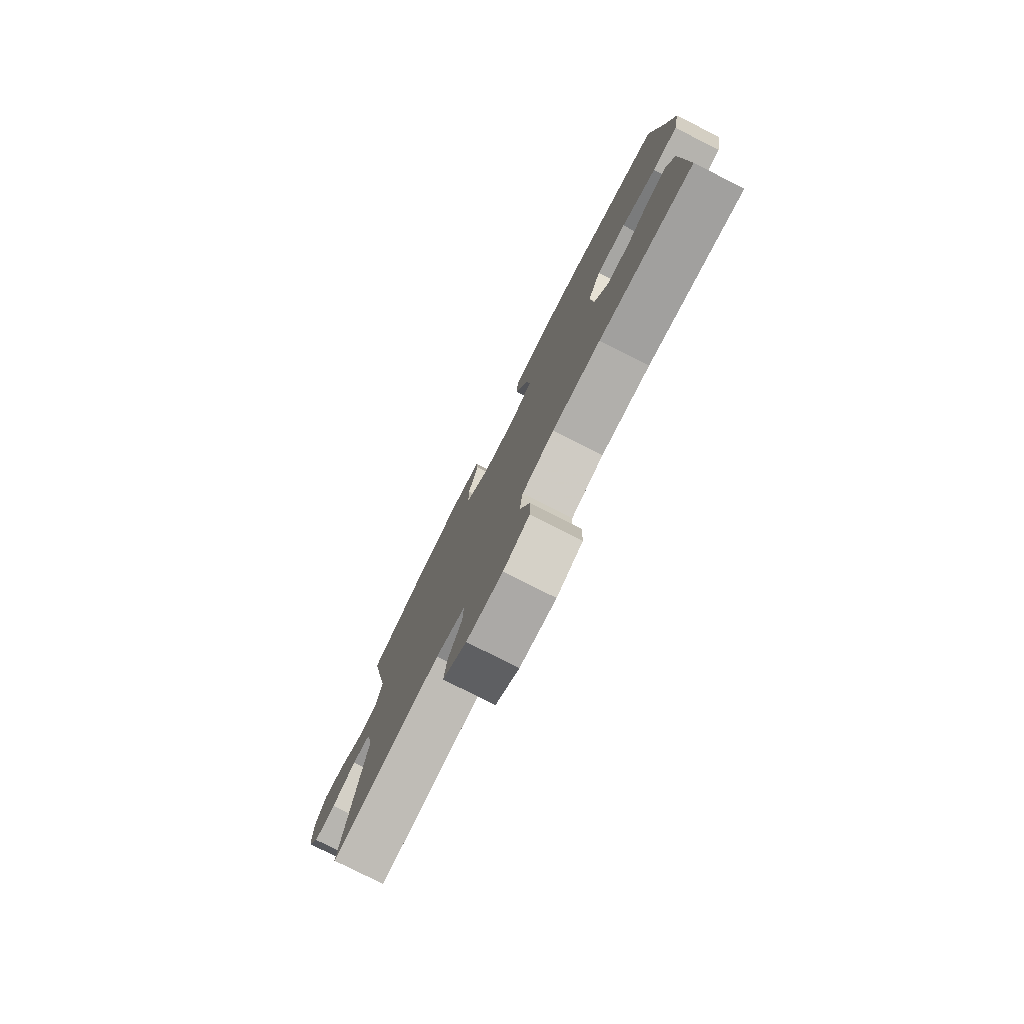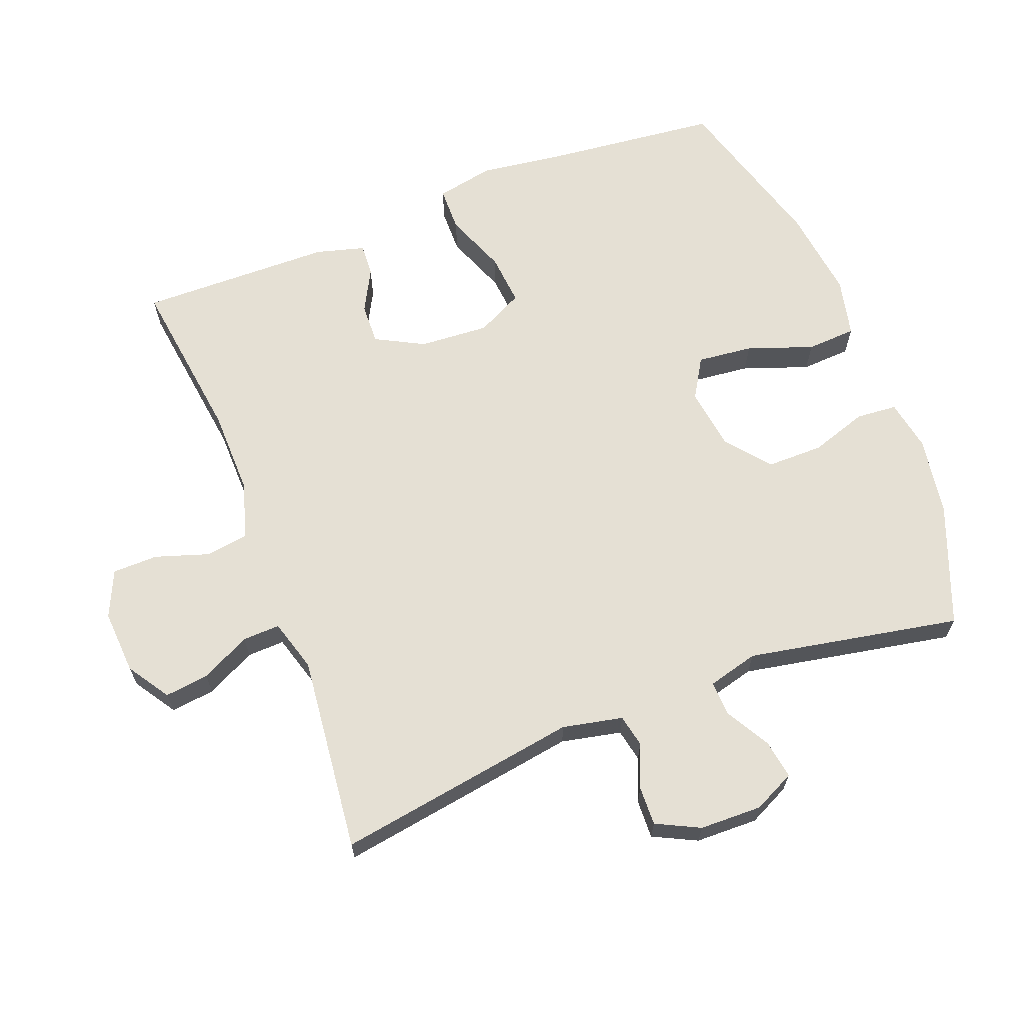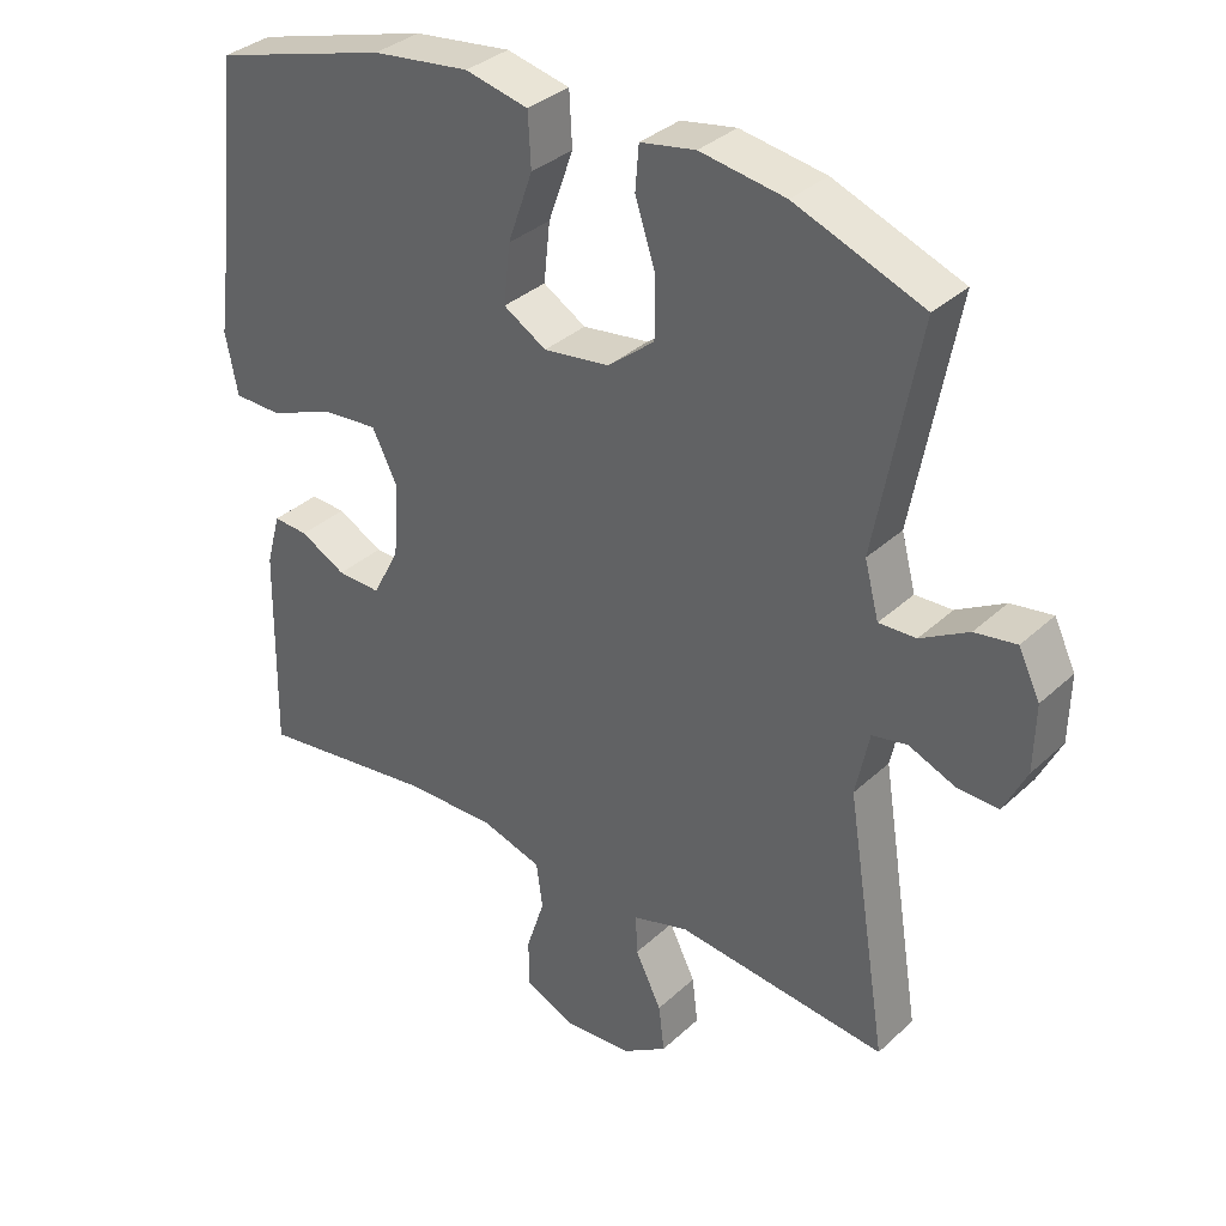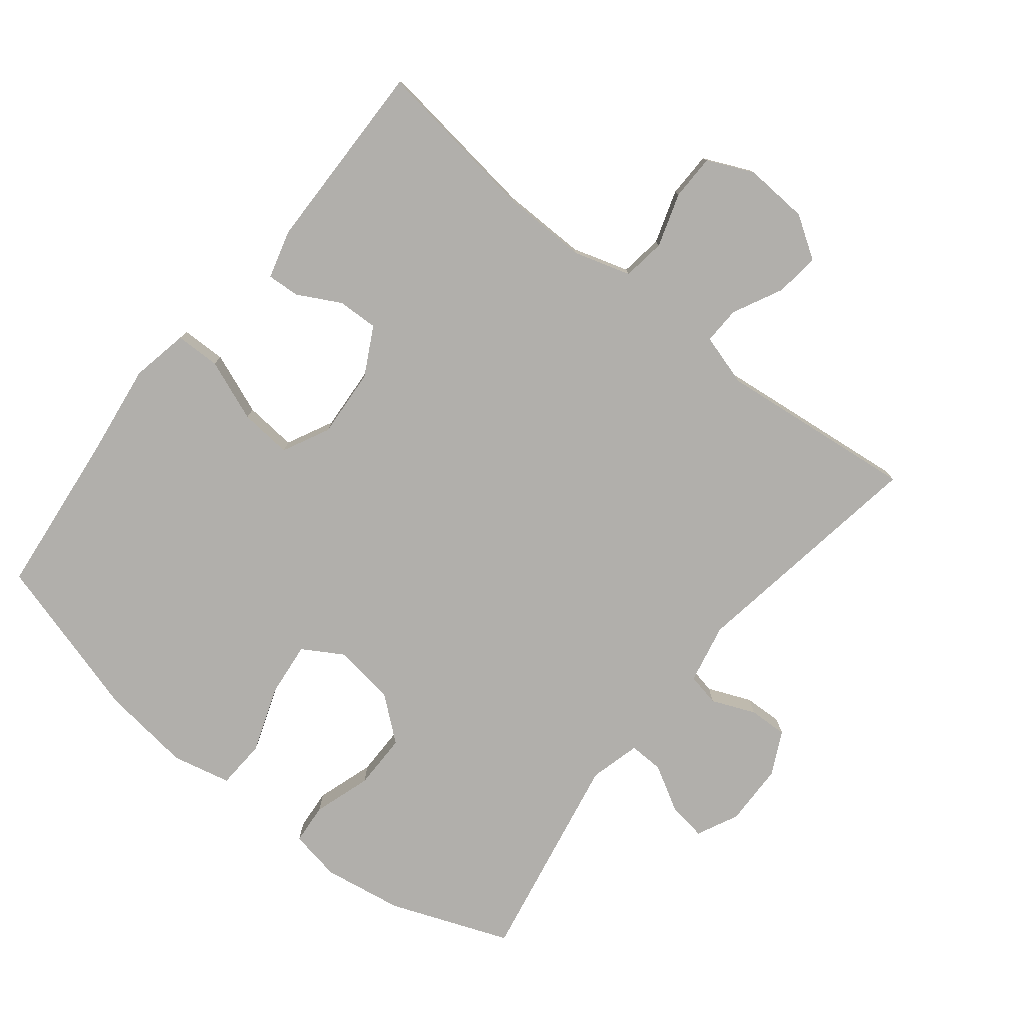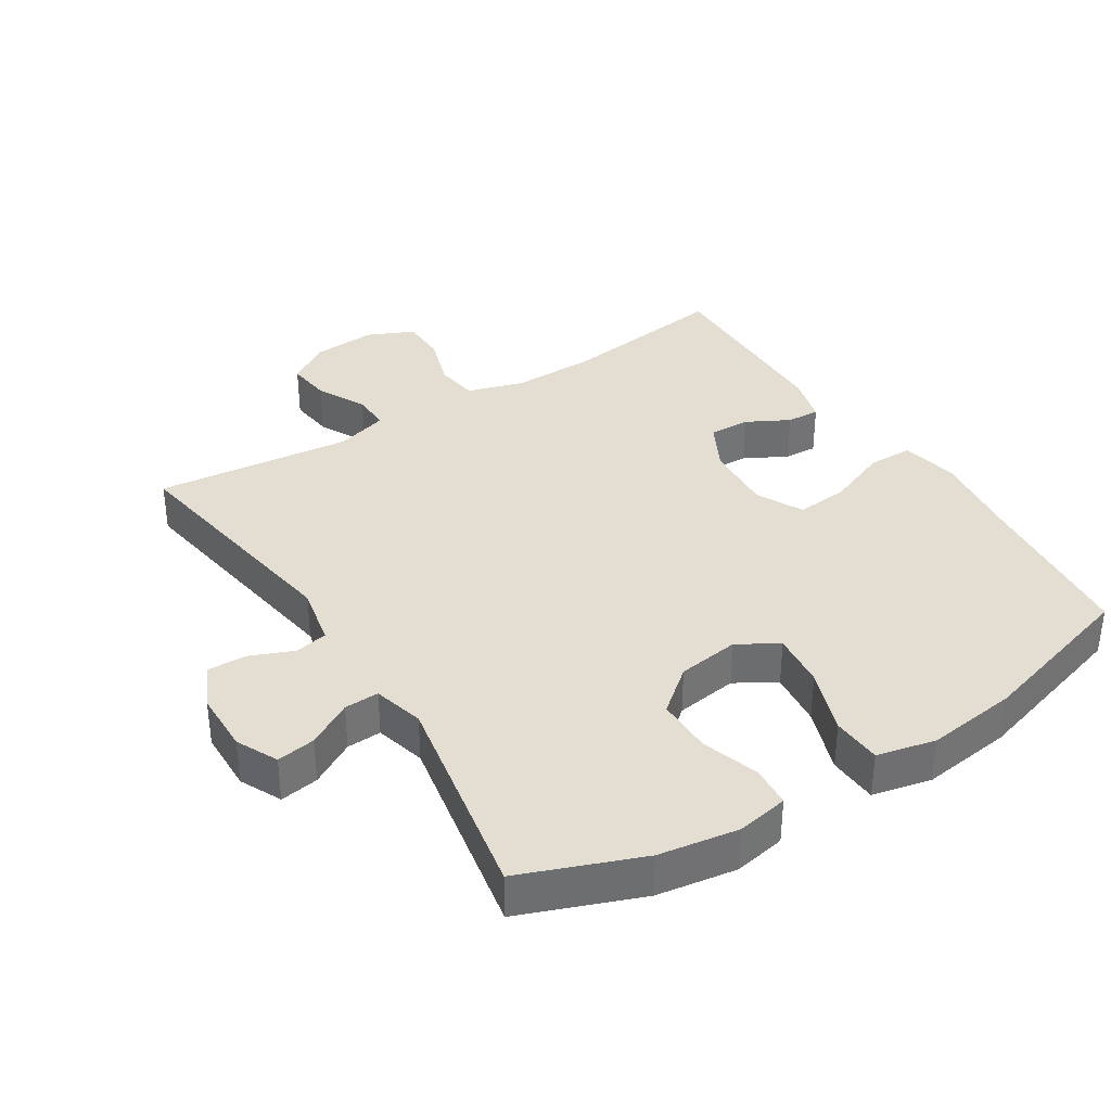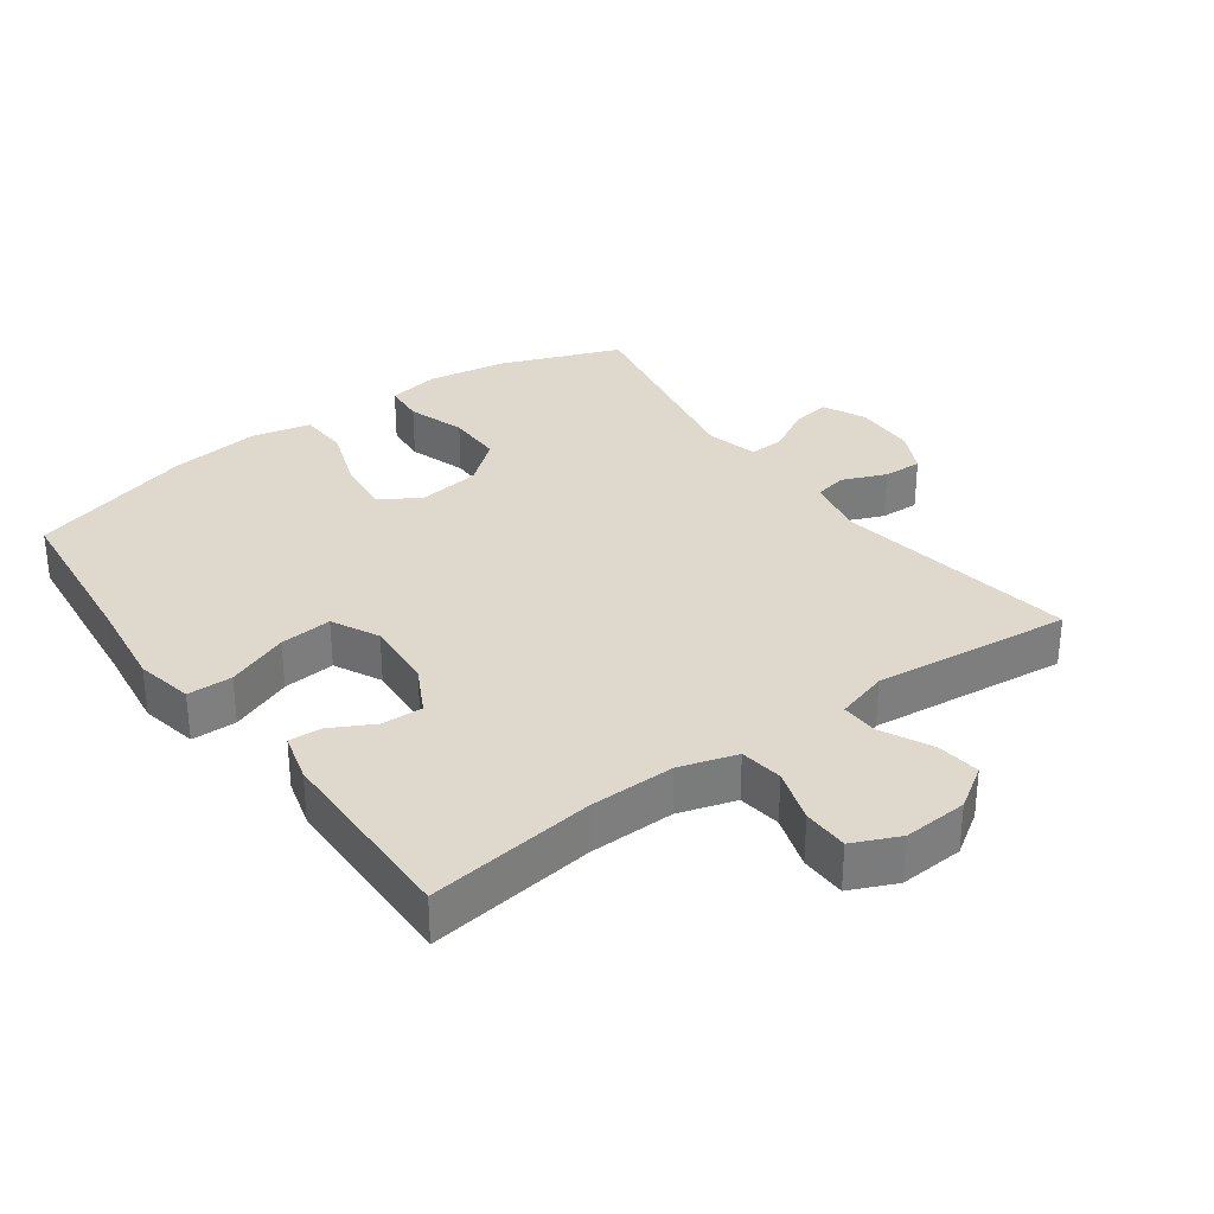
<metadata>
{"format":"obj","ext":"obj","renderer":"f3d","projection":"perspective","resolution":1024,"background":"white","views":[{"elev":-79.1,"azim":63.2,"up":"+Z"},{"elev":65.5,"azim":-111.1,"up":"+Y"},{"elev":34.4,"azim":-140.7,"up":"+Z"},{"elev":-78.1,"azim":141.5,"up":"+Y"},{"elev":36.2,"azim":-32.4,"up":"+Y"},{"elev":32.0,"azim":144.0,"up":"+Y"}]}
</metadata>
<code>
v -0.5 0.07 -0.5
v -0.442 0.07 -0.136
v -0.461 0.07 -0.046
v -0.51 0.07 -0.036
v -0.575 0.07 -0.063
v -0.633 0.07 -0.065
v -0.665 0.07 0
v -0.667 0.07 0.093
v -0.637 0.07 0.155
v -0.579 0.07 0.146
v -0.512 0.07 0.108
v -0.46 0.07 0.106
v -0.44 0.07 0.182
v -0.5 0.07 0.5
v -0.321 0.07 0.569
v -0.202 0.07 0.588
v -0.125 0.07 0.574
v -0.12 0.07 0.513
v -0.148 0.07 0.427
v -0.148 0.07 0.343
v -0.083 0.07 0.29
v 0.01 0.07 0.277
v 0.07 0.07 0.313
v 0.061 0.07 0.396
v 0.026 0.07 0.494
v 0.03 0.07 0.568
v 0.118 0.07 0.588
v 0.254 0.07 0.571
v 0.5 0.07 0.5
v 0.527 0.07 0.248
v 0.545 0.07 0.113
v 0.528 0.07 0.027
v 0.461 0.07 0.026
v 0.369 0.07 0.062
v 0.291 0.07 0.069
v 0.256 0.07 -0.001
v 0.263 0.07 -0.105
v 0.301 0.07 -0.177
v 0.362 0.07 -0.175
v 0.426 0.07 -0.141
v 0.475 0.07 -0.138
v 0.495 0.07 -0.211
v 0.5 0.07 -0.5
v 0.251 0.07 -0.467
v 0.123 0.07 -0.465
v 0.038 0.07 -0.491
v 0.029 0.07 -0.555
v 0.055 0.07 -0.635
v 0.054 0.07 -0.703
v -0.015 0.07 -0.734
v -0.111 0.07 -0.728
v -0.174 0.07 -0.687
v -0.166 0.07 -0.621
v -0.129 0.07 -0.547
v -0.127 0.07 -0.491
v -0.205 0.07 -0.468
v -0.5 0 -0.5
v -0.442 0 -0.136
v -0.461 0 -0.046
v -0.51 0 -0.036
v -0.575 0 -0.063
v -0.633 0 -0.065
v -0.665 0 0
v -0.667 0 0.093
v -0.637 0 0.155
v -0.579 0 0.146
v -0.512 0 0.108
v -0.46 0 0.106
v -0.44 0 0.182
v -0.5 0 0.5
v -0.321 0 0.569
v -0.202 0 0.588
v -0.125 0 0.574
v -0.12 0 0.513
v -0.148 0 0.427
v -0.148 0 0.343
v -0.083 0 0.29
v 0.01 0 0.277
v 0.07 0 0.313
v 0.061 0 0.396
v 0.026 0 0.494
v 0.03 0 0.568
v 0.118 0 0.588
v 0.254 0 0.571
v 0.5 0 0.5
v 0.527 0 0.248
v 0.545 0 0.113
v 0.528 0 0.027
v 0.461 0 0.026
v 0.369 0 0.062
v 0.291 0 0.069
v 0.256 0 -0.001
v 0.263 0 -0.105
v 0.301 0 -0.177
v 0.362 0 -0.175
v 0.426 0 -0.141
v 0.475 0 -0.138
v 0.495 0 -0.211
v 0.5 0 -0.5
v 0.251 0 -0.467
v 0.123 0 -0.465
v 0.038 0 -0.491
v 0.029 0 -0.555
v 0.055 0 -0.635
v 0.054 0 -0.703
v -0.015 0 -0.734
v -0.111 0 -0.728
v -0.174 0 -0.687
v -0.166 0 -0.621
v -0.129 0 -0.547
v -0.127 0 -0.491
v -0.205 0 -0.468
f 52 53 54
f 51 52 54
f 50 51 54
f 49 50 54
f 48 49 54
f 47 48 54
f 46 47 54 55
f 45 46 55 56
f 42 43 44
f 41 42 44
f 40 41 44
f 39 40 44
f 38 39 44 45
f 37 38 45 56
f 32 33 34
f 31 32 34
f 30 31 34
f 30 34 35
f 29 30 35
f 28 29 35
f 27 28 35
f 26 27 35
f 25 26 35
f 24 25 35
f 23 24 35 36
f 17 18 19
f 16 17 19
f 15 16 19
f 14 15 19
f 13 14 19
f 12 13 19 20
f 9 10 11
f 8 9 11
f 7 8 11
f 6 7 11
f 5 6 11
f 4 5 11
f 3 4 11 12
f 12 20 21
f 3 12 21
f 2 3 21
f 56 1 2
f 37 56 2
f 36 37 2
f 23 36 2
f 22 23 2
f 2 21 22
f 110 109 108
f 110 108 107
f 110 107 106
f 110 106 105
f 110 105 104
f 110 104 103
f 111 110 103 102
f 112 111 102 101
f 100 99 98
f 100 98 97
f 100 97 96
f 100 96 95
f 101 100 95 94
f 112 101 94 93
f 90 89 88
f 90 88 87
f 90 87 86
f 91 90 86
f 91 86 85
f 91 85 84
f 91 84 83
f 91 83 82
f 91 82 81
f 91 81 80
f 92 91 80 79
f 75 74 73
f 75 73 72
f 75 72 71
f 75 71 70
f 75 70 69
f 76 75 69 68
f 67 66 65
f 67 65 64
f 67 64 63
f 67 63 62
f 67 62 61
f 67 61 60
f 68 67 60 59
f 77 76 68
f 77 68 59
f 77 59 58
f 58 57 112
f 58 112 93
f 58 93 92
f 58 92 79
f 58 79 78
f 78 77 58
f 1 57 58 2
f 2 58 59 3
f 3 59 60 4
f 4 60 61 5
f 5 61 62 6
f 6 62 63 7
f 7 63 64 8
f 8 64 65 9
f 9 65 66 10
f 10 66 67 11
f 11 67 68 12
f 12 68 69 13
f 13 69 70 14
f 14 70 71 15
f 15 71 72 16
f 16 72 73 17
f 17 73 74 18
f 18 74 75 19
f 19 75 76 20
f 20 76 77 21
f 21 77 78 22
f 22 78 79 23
f 23 79 80 24
f 24 80 81 25
f 25 81 82 26
f 26 82 83 27
f 27 83 84 28
f 28 84 85 29
f 29 85 86 30
f 30 86 87 31
f 31 87 88 32
f 32 88 89 33
f 33 89 90 34
f 34 90 91 35
f 35 91 92 36
f 36 92 93 37
f 37 93 94 38
f 38 94 95 39
f 39 95 96 40
f 40 96 97 41
f 41 97 98 42
f 42 98 99 43
f 43 99 100 44
f 44 100 101 45
f 45 101 102 46
f 46 102 103 47
f 47 103 104 48
f 48 104 105 49
f 49 105 106 50
f 50 106 107 51
f 51 107 108 52
f 52 108 109 53
f 53 109 110 54
f 54 110 111 55
f 55 111 112 56
f 56 112 57 1

</code>
